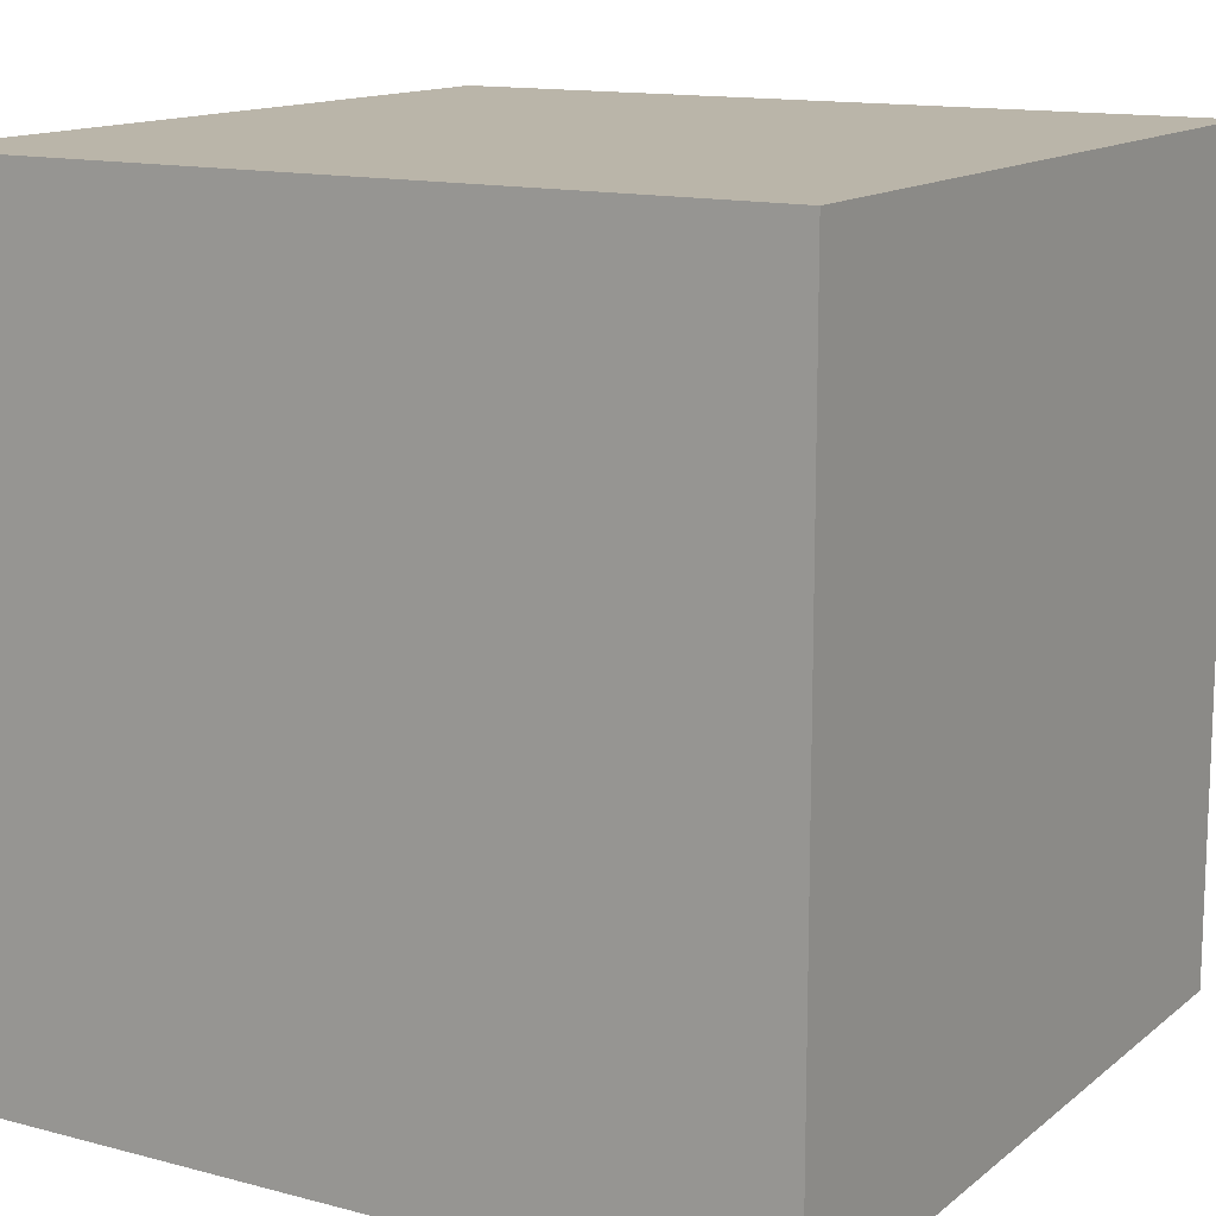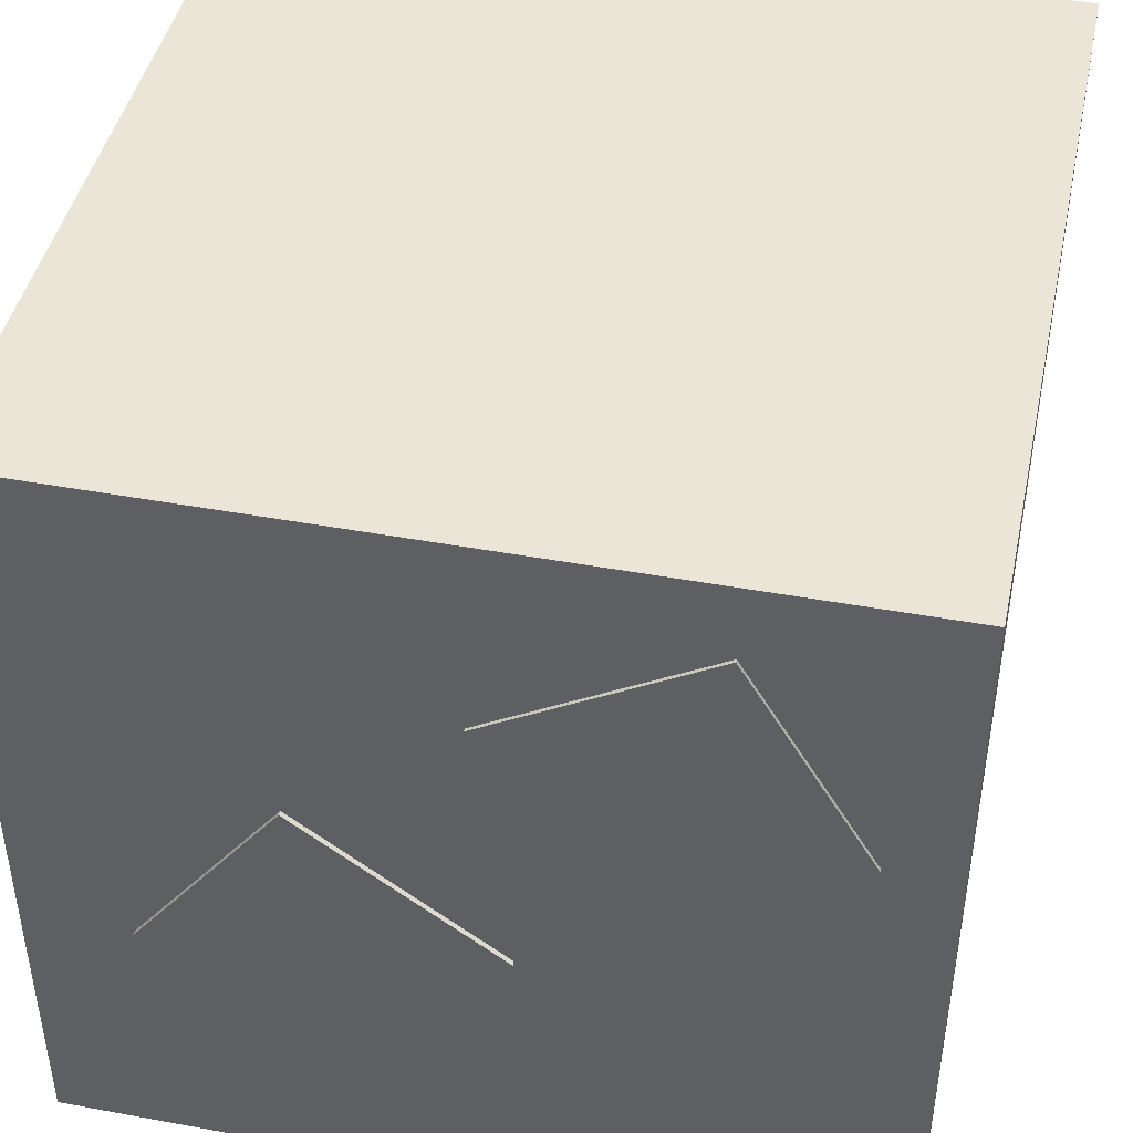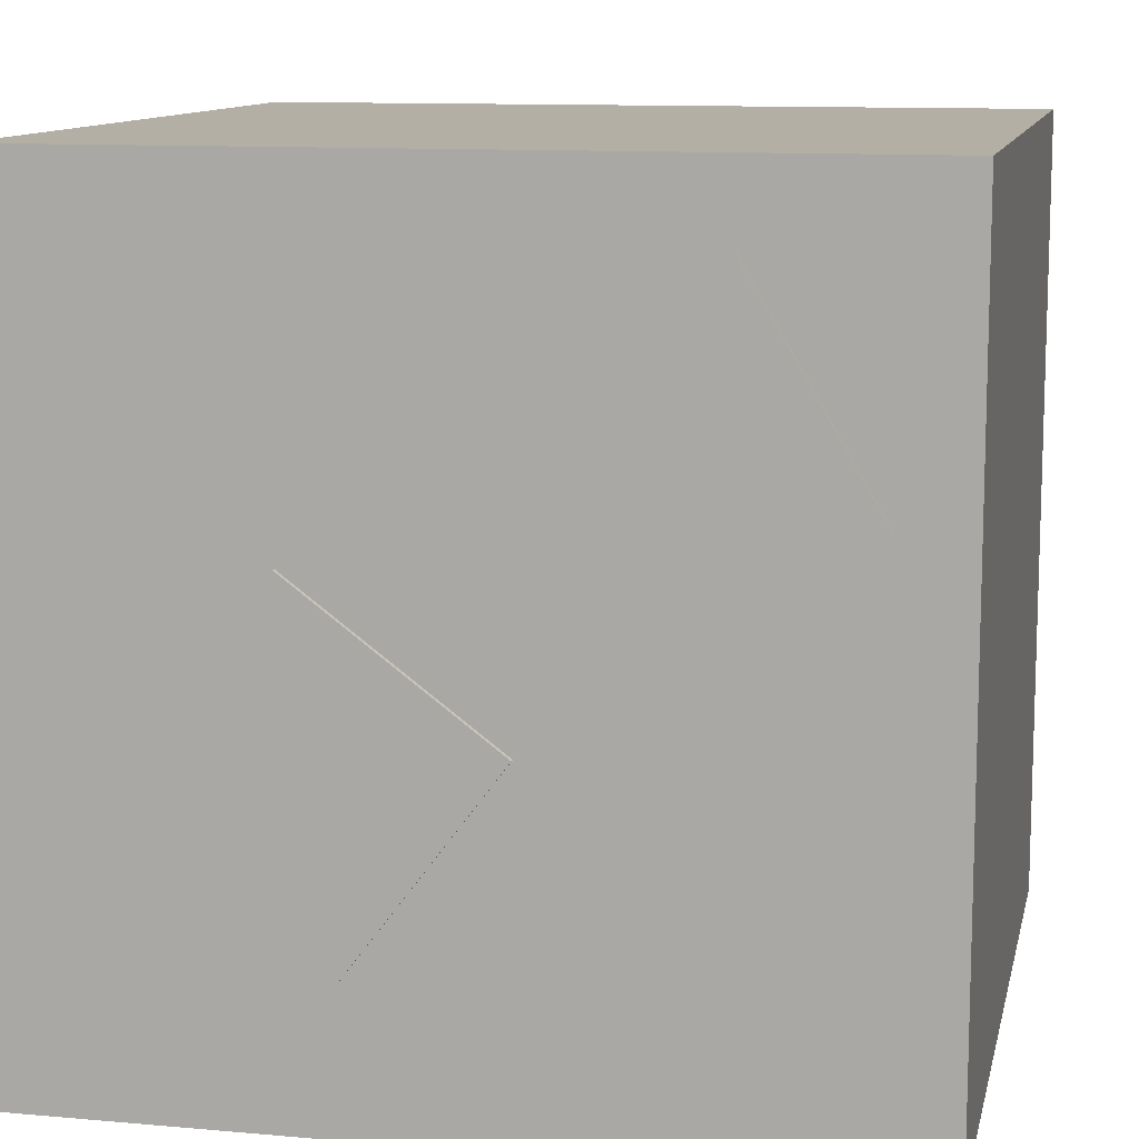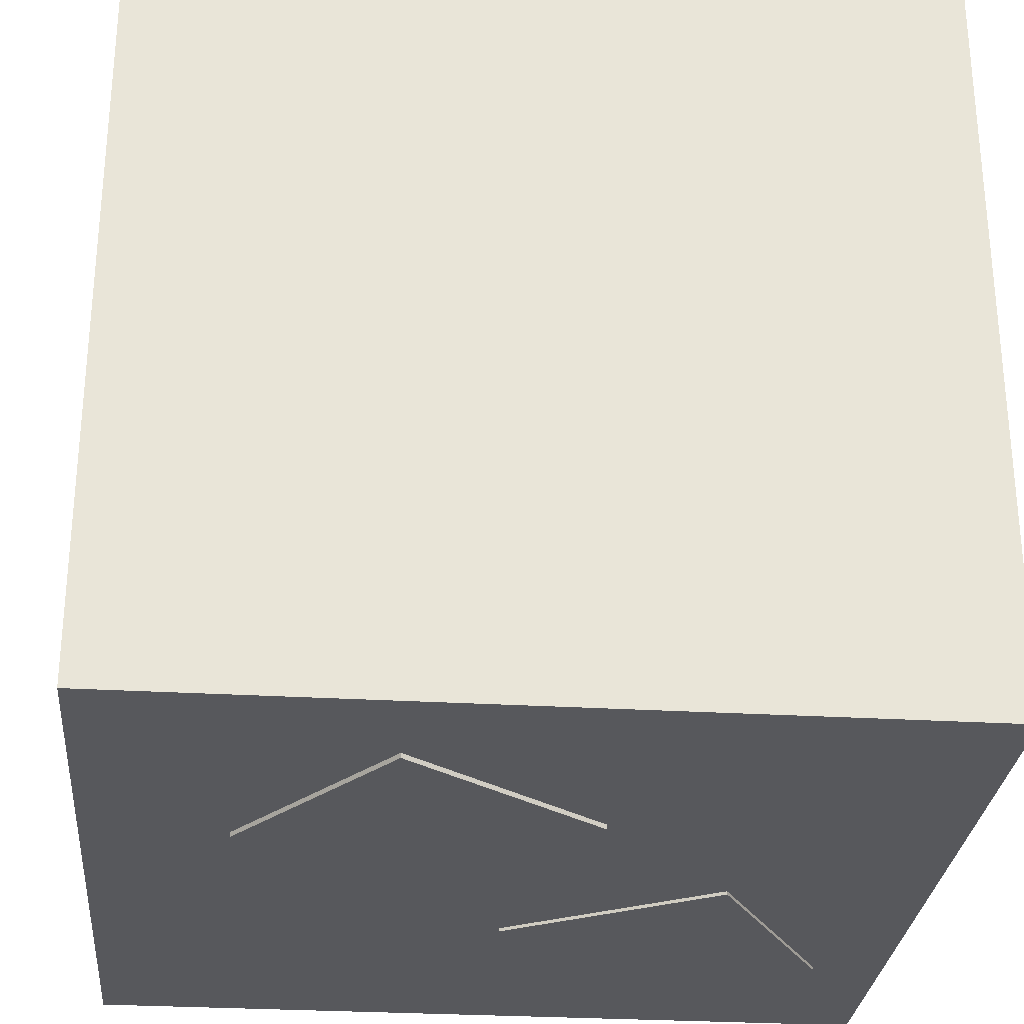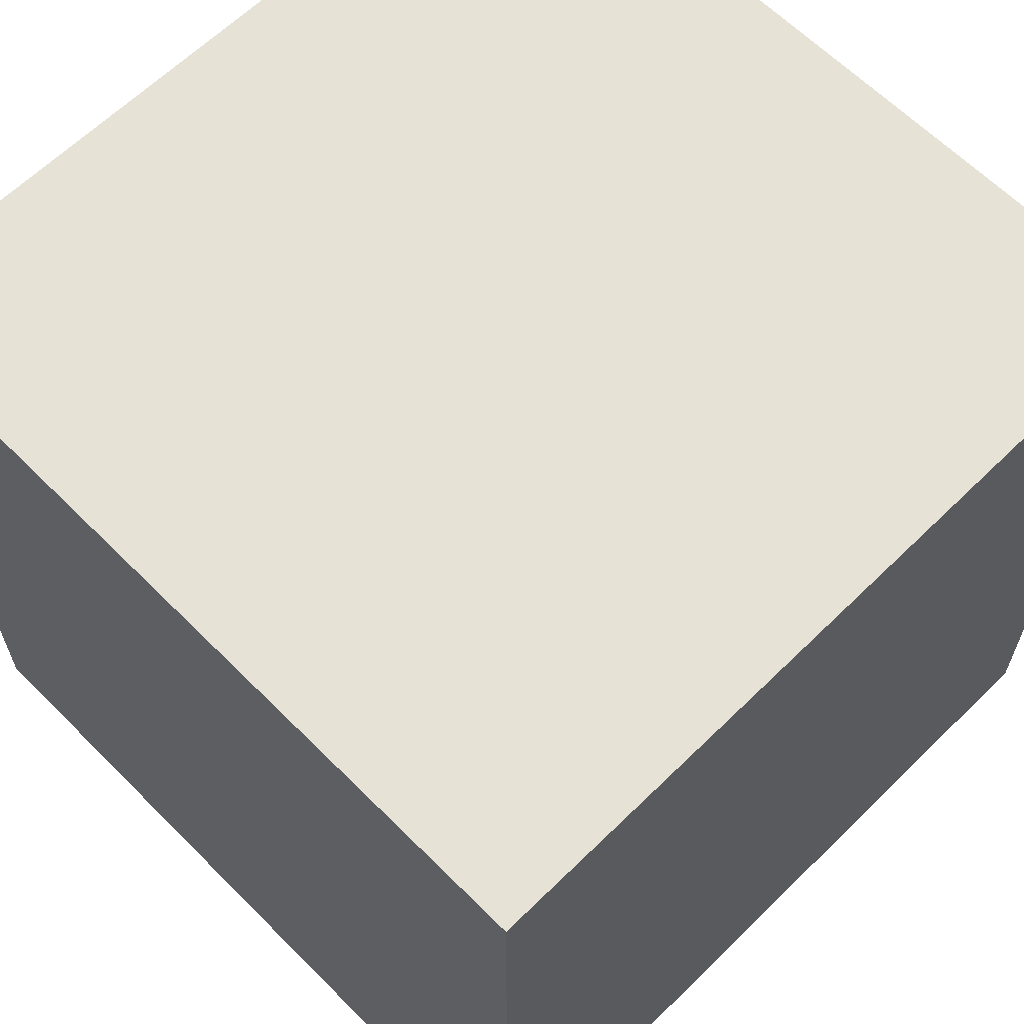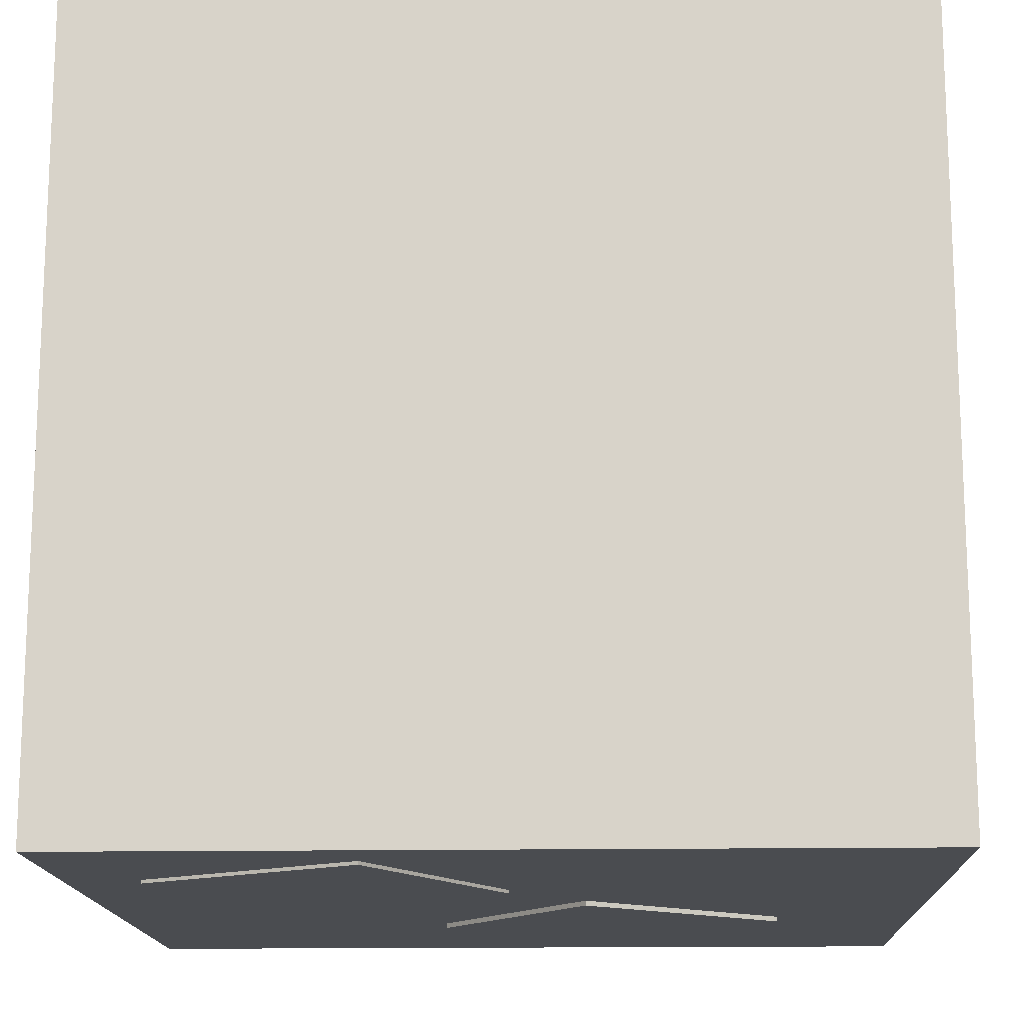
<metadata>
{"format":"obj","ext":"obj","renderer":"f3d","projection":"perspective","resolution":1024,"background":"white","views":[{"elev":13.5,"azim":120.8,"up":"+Y"},{"elev":44.2,"azim":12.1,"up":"+Z"},{"elev":11.3,"azim":12.2,"up":"+Z"},{"elev":-28.7,"azim":-95.1,"up":"+Y"},{"elev":63.3,"azim":-134.7,"up":"+Z"},{"elev":-15.1,"azim":92.0,"up":"+Y"}]}
</metadata>
<code>
o Wall_front
v -1 1e-06 1
v -1 2 1
v 1 -1e-06 1
v 1 2 1
f 2 4 3
f 1 2 3
o Plane
v 0.5 1.995 0.3
v -0.5 1.995 0.3
v 0.5 1.995 -0.3
v -0.5 1.995 -0.3
f 6 5 7
f 8 6 7
o Box_small
v 0.01289 -0.008095 0.5138
v 0.3167 -0.008095 -0.003651
v 0.8341 -0.008095 0.3001
v 0.5303 -0.008095 0.8176
v 0.01289 0.5919 0.5138
v 0.3167 0.5919 -0.003651
v 0.8341 0.5919 0.3001
v 0.5303 0.5919 0.8176
f 13 14 10
f 14 15 11
f 15 16 12
f 16 13 9
f 9 10 11
f 16 15 14
f 9 13 10
f 10 14 11
f 11 15 12
f 12 16 9
f 12 9 11
f 13 16 14
o Box_tall
v -0.3784 -0.01158 0.1797
v -0.7384 -0.01158 -0.3003
v -0.2584 -0.01158 -0.6603
v 0.1016 -0.01158 -0.1803
v -0.3784 1.188 0.1797
v -0.7384 1.188 -0.3003
v -0.2584 1.188 -0.6603
v 0.1016 1.188 -0.1803
f 21 22 18
f 22 23 19
f 23 24 20
f 24 21 17
f 17 18 19
f 24 23 22
f 17 21 18
f 18 22 19
f 19 23 20
f 20 24 17
f 20 17 19
f 21 24 22
o Walls
v 1 0 1
v -1 0 1
v -1 0 -1
v 1 0 -1
v 1 2 1
v -1 2 1
v -1 2 -1
v 1 2 -1
f 25 27 26
f 29 30 32
f 27 32 31
f 28 27 25
f 28 32 27
f 32 30 31
f 26 27 30
f 30 27 31
f 29 28 25
f 32 28 29

</code>
